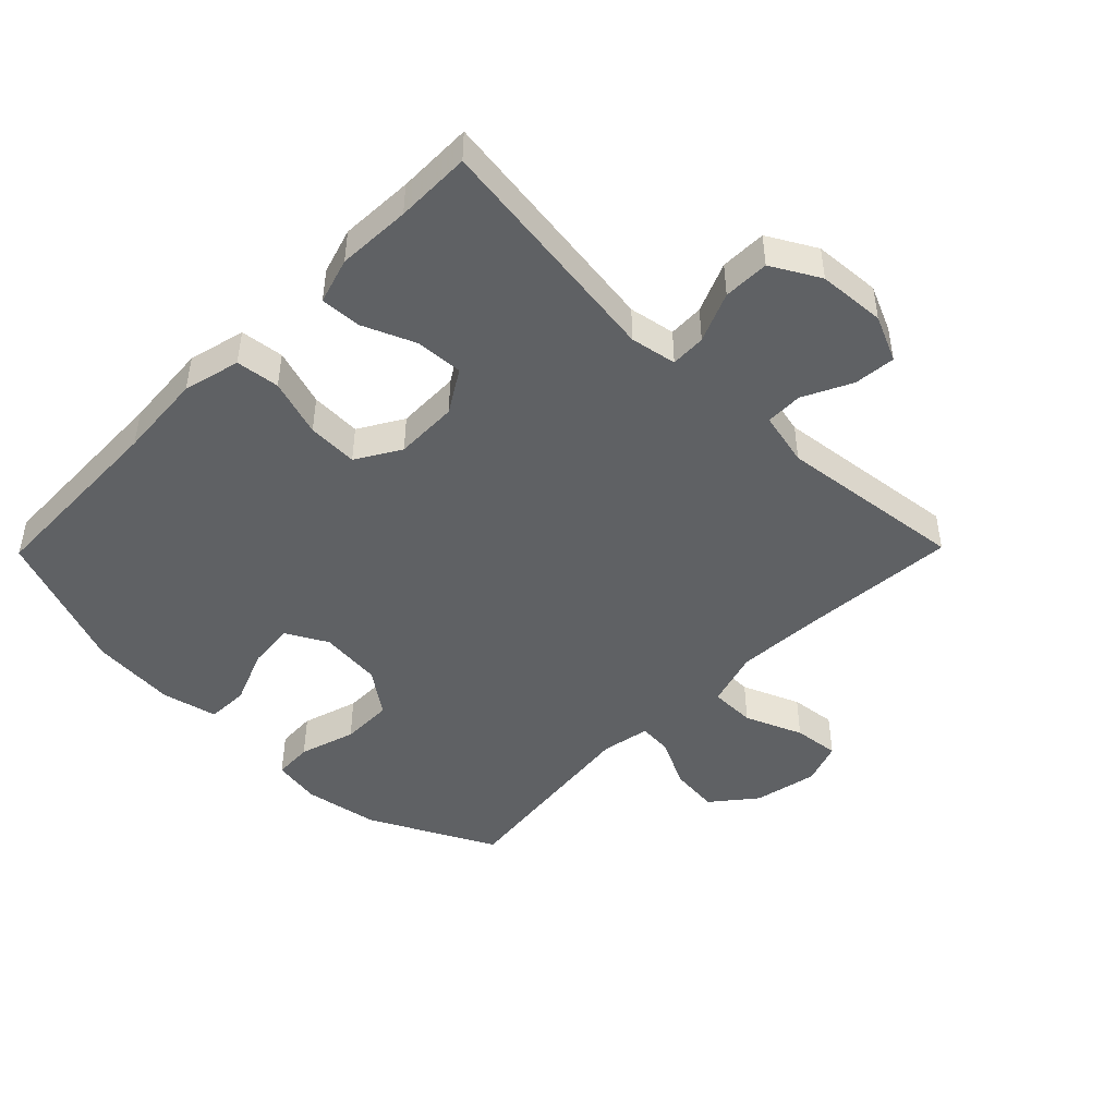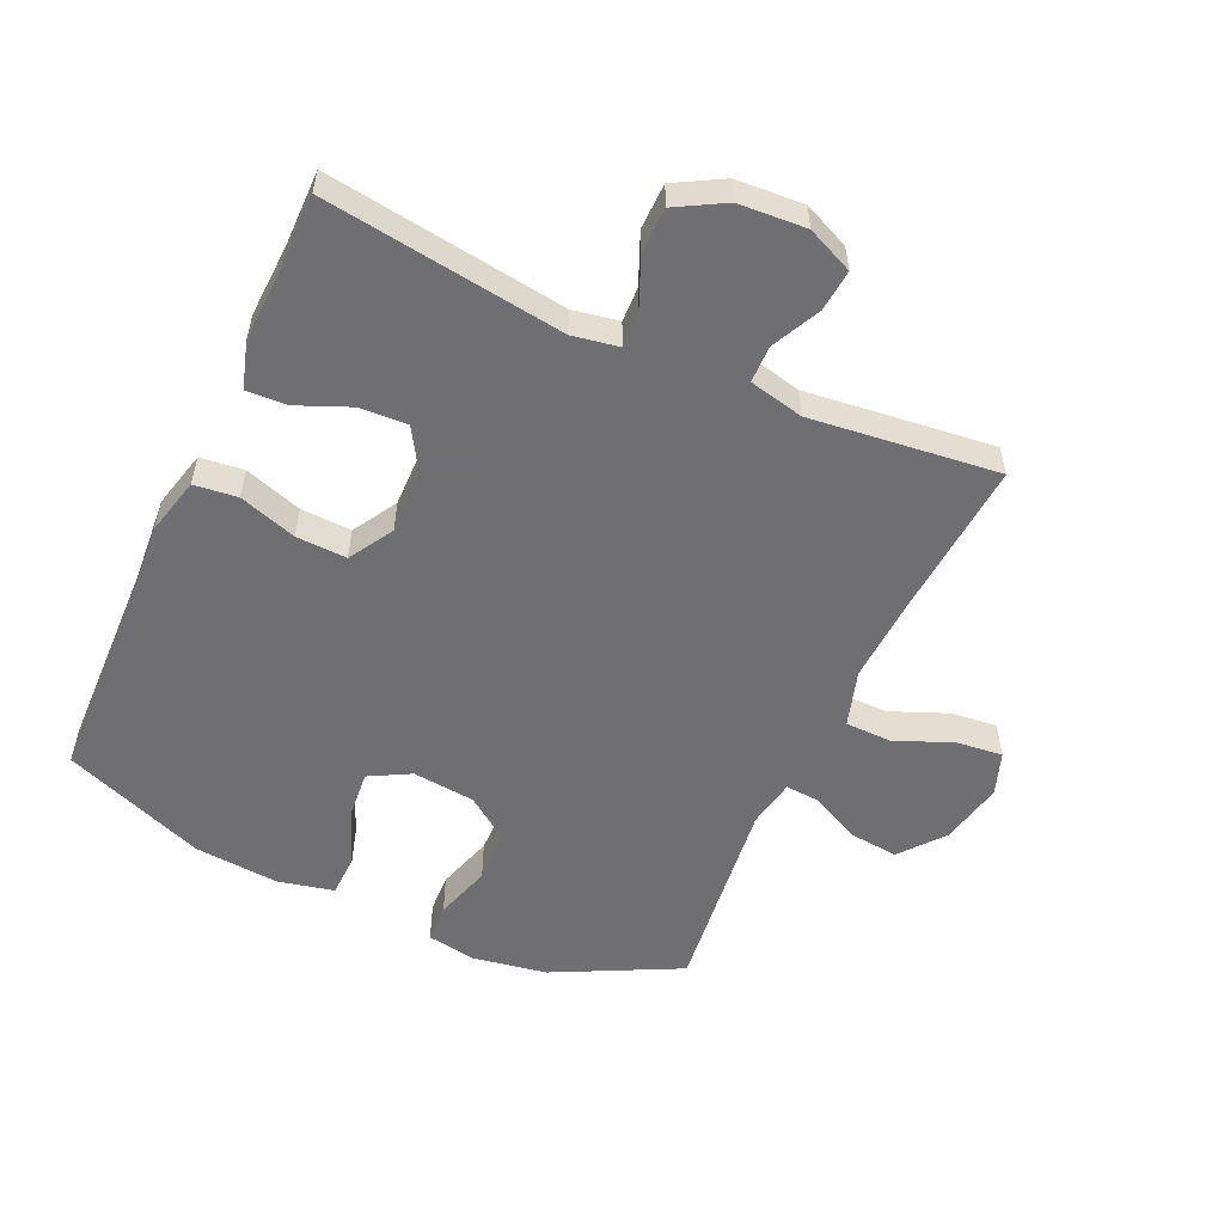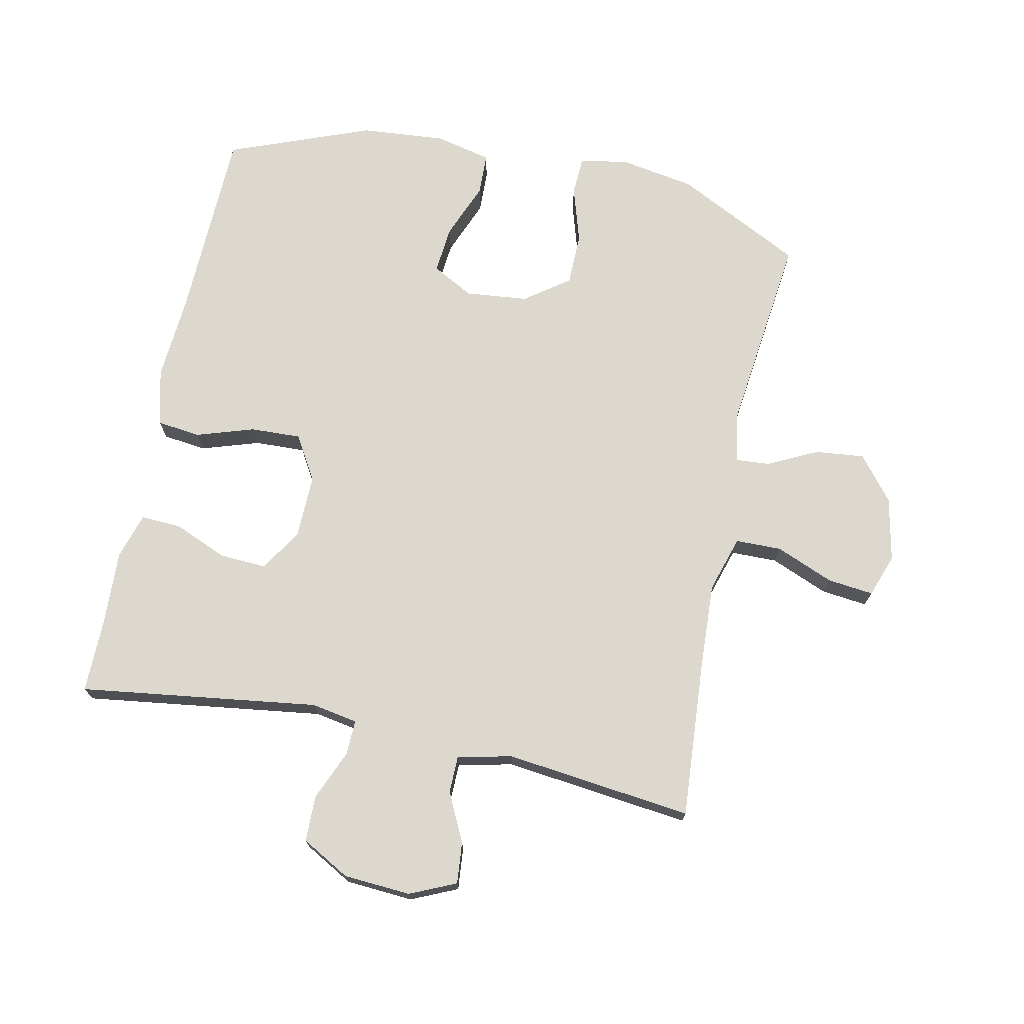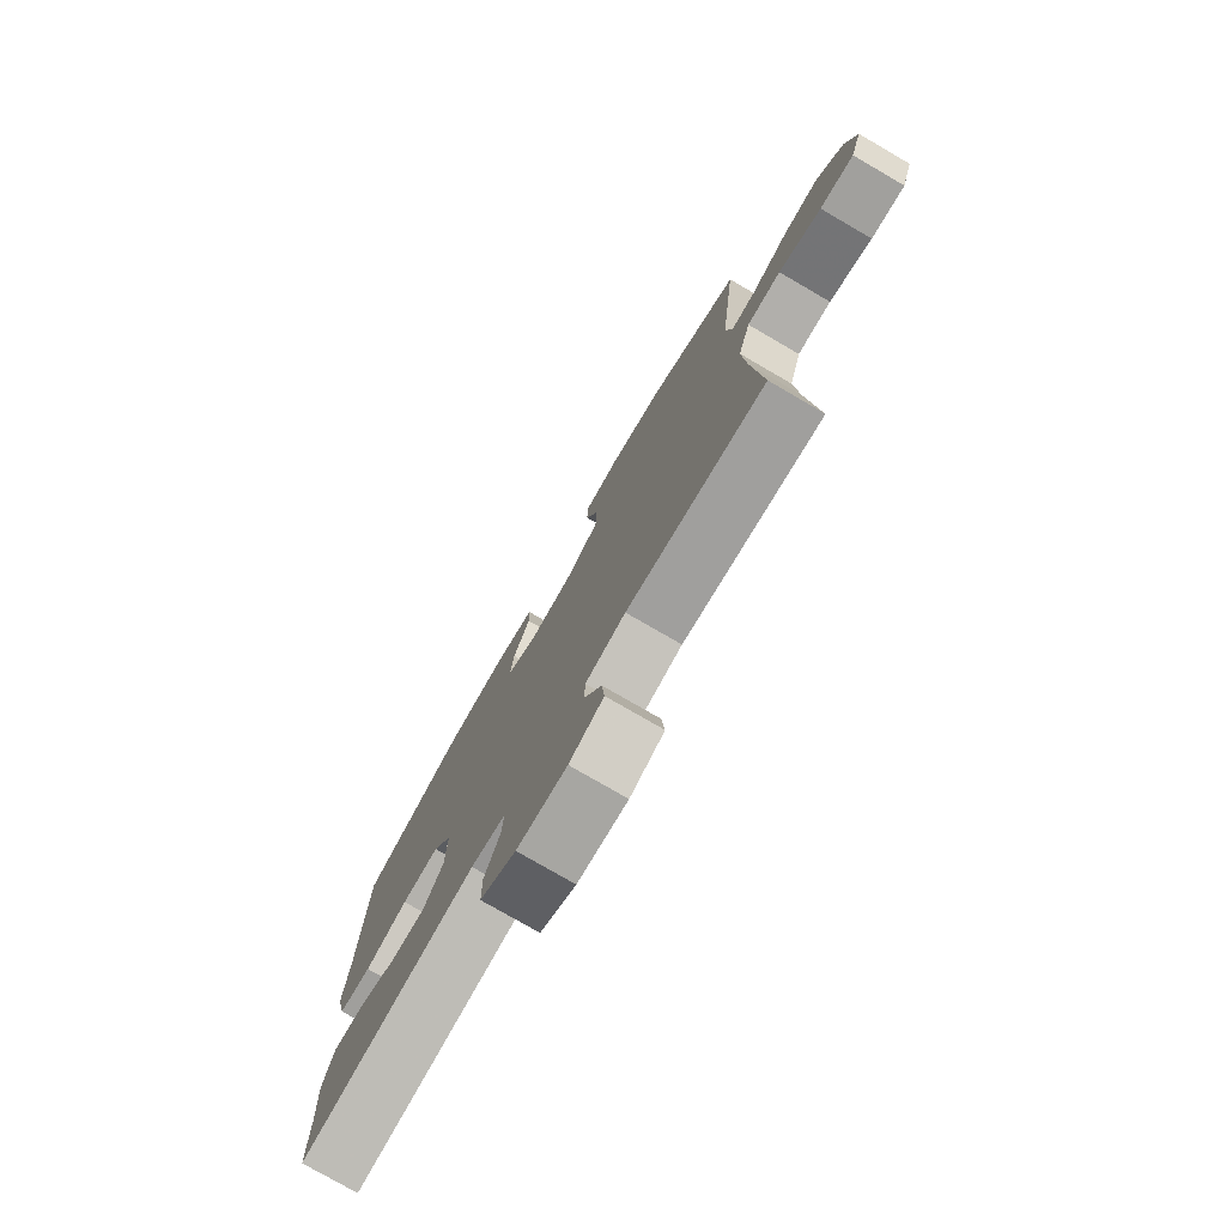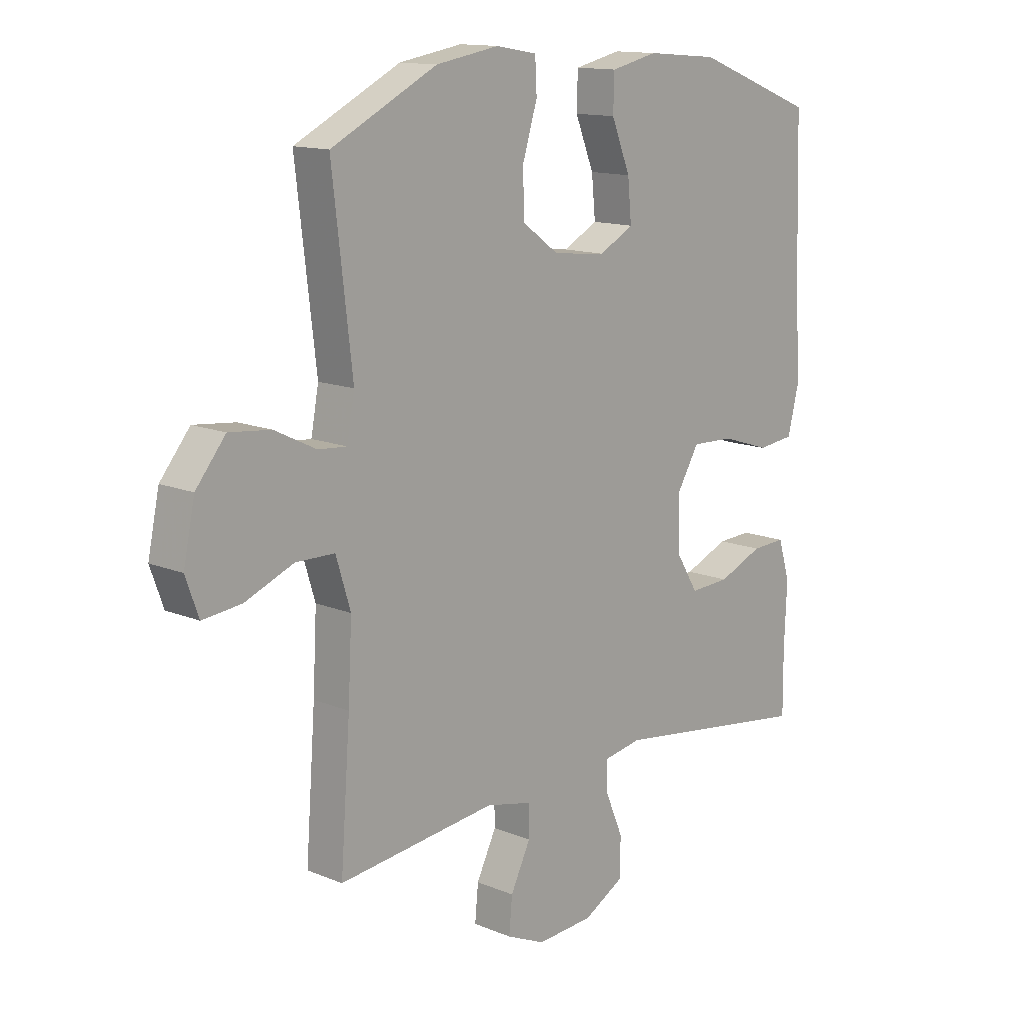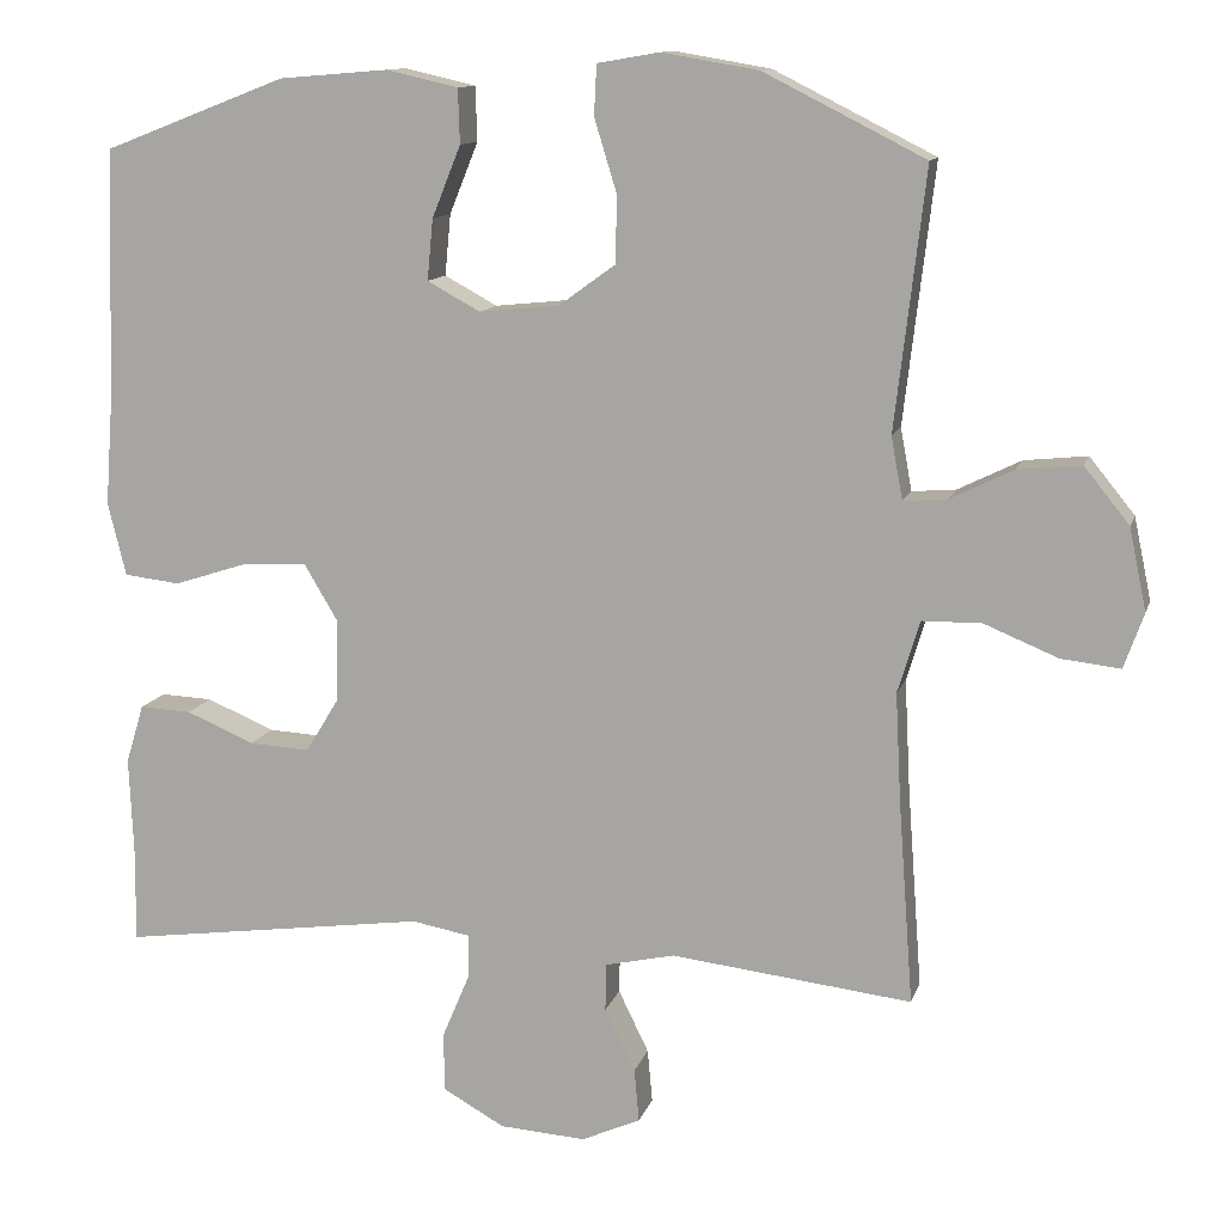
<metadata>
{"format":"obj","ext":"obj","renderer":"f3d","projection":"perspective","resolution":1024,"background":"white","views":[{"elev":-46.4,"azim":135.5,"up":"+Y"},{"elev":-54.7,"azim":155.4,"up":"+Y"},{"elev":72.5,"azim":-168.2,"up":"+Y"},{"elev":-77.6,"azim":-120.1,"up":"+Z"},{"elev":13.5,"azim":-47.0,"up":"+Z"},{"elev":11.9,"azim":-165.6,"up":"+Z"}]}
</metadata>
<code>
v -0.5 0.07 -0.5
v -0.482 0.07 -0.256
v -0.475 0.07 -0.12
v -0.502 0.07 -0.032
v -0.574 0.07 -0.031
v -0.664 0.07 -0.068
v -0.736 0.07 -0.076
v -0.76 0.07 -0.009
v -0.739 0.07 0.091
v -0.684 0.07 0.159
v -0.607 0.07 0.151
v -0.53 0.07 0.113
v -0.477 0.07 0.109
v -0.463 0.07 0.185
v -0.5 0.07 0.5
v -0.304 0.07 0.599
v -0.187 0.07 0.619
v -0.111 0.07 0.606
v -0.108 0.07 0.545
v -0.135 0.07 0.457
v -0.134 0.07 0.375
v -0.065 0.07 0.325
v 0.033 0.07 0.315
v 0.097 0.07 0.35
v 0.09 0.07 0.424
v 0.055 0.07 0.511
v 0.057 0.07 0.577
v 0.144 0.07 0.597
v 0.277 0.07 0.586
v 0.5 0.07 0.5
v 0.509 0.07 0.198
v 0.519 0.07 0.063
v 0.497 0.07 -0.026
v 0.429 0.07 -0.034
v 0.339 0.07 -0.005
v 0.26 0.07 -0.002
v 0.219 0.07 -0.071
v 0.221 0.07 -0.17
v 0.262 0.07 -0.237
v 0.336 0.07 -0.233
v 0.419 0.07 -0.198
v 0.482 0.07 -0.195
v 0.504 0.07 -0.267
v 0.499 0.07 -0.382
v 0.5 0.07 -0.5
v 0.126 0.07 -0.449
v 0.054 0.07 -0.462
v 0.056 0.07 -0.517
v 0.089 0.07 -0.595
v 0.088 0.07 -0.667
v 0.013 0.07 -0.709
v -0.092 0.07 -0.716
v -0.164 0.07 -0.684
v -0.158 0.07 -0.619
v -0.121 0.07 -0.543
v -0.122 0.07 -0.485
v -0.207 0.07 -0.466
v -0.5 0 -0.5
v -0.482 0 -0.256
v -0.475 0 -0.12
v -0.502 0 -0.032
v -0.574 0 -0.031
v -0.664 0 -0.068
v -0.736 0 -0.076
v -0.76 0 -0.009
v -0.739 0 0.091
v -0.684 0 0.159
v -0.607 0 0.151
v -0.53 0 0.113
v -0.477 0 0.109
v -0.463 0 0.185
v -0.5 0 0.5
v -0.304 0 0.599
v -0.187 0 0.619
v -0.111 0 0.606
v -0.108 0 0.545
v -0.135 0 0.457
v -0.134 0 0.375
v -0.065 0 0.325
v 0.033 0 0.315
v 0.097 0 0.35
v 0.09 0 0.424
v 0.055 0 0.511
v 0.057 0 0.577
v 0.144 0 0.597
v 0.277 0 0.586
v 0.5 0 0.5
v 0.509 0 0.198
v 0.519 0 0.063
v 0.497 0 -0.026
v 0.429 0 -0.034
v 0.339 0 -0.005
v 0.26 0 -0.002
v 0.219 0 -0.071
v 0.221 0 -0.17
v 0.262 0 -0.237
v 0.336 0 -0.233
v 0.419 0 -0.198
v 0.482 0 -0.195
v 0.504 0 -0.267
v 0.499 0 -0.382
v 0.5 0 -0.5
v 0.126 0 -0.449
v 0.054 0 -0.462
v 0.056 0 -0.517
v 0.089 0 -0.595
v 0.088 0 -0.667
v 0.013 0 -0.709
v -0.092 0 -0.716
v -0.164 0 -0.684
v -0.158 0 -0.619
v -0.121 0 -0.543
v -0.122 0 -0.485
v -0.207 0 -0.466
f 52 53 54 55
f 52 55 56
f 51 52 56
f 48 49 50 51
f 47 48 51 56
f 46 47 56 57
f 44 45 46
f 43 44 46 57
f 40 41 42 43
f 39 40 43 57
f 32 33 34 35
f 31 32 35 36
f 30 31 36
f 29 30 36 37
f 25 26 27 28
f 24 25 28 29
f 17 18 19 20
f 17 20 21
f 14 15 16 17
f 13 14 17 21
f 9 10 11 12
f 9 12 13
f 8 9 13
f 5 6 7 8
f 4 5 8 13
f 3 4 13 21
f 39 57 1 2
f 38 39 2 3
f 37 38 3 21
f 24 29 37
f 23 24 37
f 22 23 37
f 21 22 37
f 112 111 110 109
f 113 112 109
f 113 109 108
f 108 107 106 105
f 113 108 105 104
f 114 113 104 103
f 103 102 101
f 114 103 101 100
f 100 99 98 97
f 114 100 97 96
f 92 91 90 89
f 93 92 89 88
f 93 88 87
f 94 93 87 86
f 85 84 83 82
f 86 85 82 81
f 77 76 75 74
f 78 77 74
f 74 73 72 71
f 78 74 71 70
f 69 68 67 66
f 70 69 66
f 70 66 65
f 65 64 63 62
f 70 65 62 61
f 78 70 61 60
f 59 58 114 96
f 60 59 96 95
f 78 60 95 94
f 94 86 81
f 94 81 80
f 94 80 79
f 94 79 78
f 1 58 59 2
f 2 59 60 3
f 3 60 61 4
f 4 61 62 5
f 5 62 63 6
f 6 63 64 7
f 7 64 65 8
f 8 65 66 9
f 9 66 67 10
f 10 67 68 11
f 11 68 69 12
f 12 69 70 13
f 13 70 71 14
f 14 71 72 15
f 15 72 73 16
f 16 73 74 17
f 17 74 75 18
f 18 75 76 19
f 19 76 77 20
f 20 77 78 21
f 21 78 79 22
f 22 79 80 23
f 23 80 81 24
f 24 81 82 25
f 25 82 83 26
f 26 83 84 27
f 27 84 85 28
f 28 85 86 29
f 29 86 87 30
f 30 87 88 31
f 31 88 89 32
f 32 89 90 33
f 33 90 91 34
f 34 91 92 35
f 35 92 93 36
f 36 93 94 37
f 37 94 95 38
f 38 95 96 39
f 39 96 97 40
f 40 97 98 41
f 41 98 99 42
f 42 99 100 43
f 43 100 101 44
f 44 101 102 45
f 45 102 103 46
f 46 103 104 47
f 47 104 105 48
f 48 105 106 49
f 49 106 107 50
f 50 107 108 51
f 51 108 109 52
f 52 109 110 53
f 53 110 111 54
f 54 111 112 55
f 55 112 113 56
f 56 113 114 57
f 57 114 58 1

</code>
